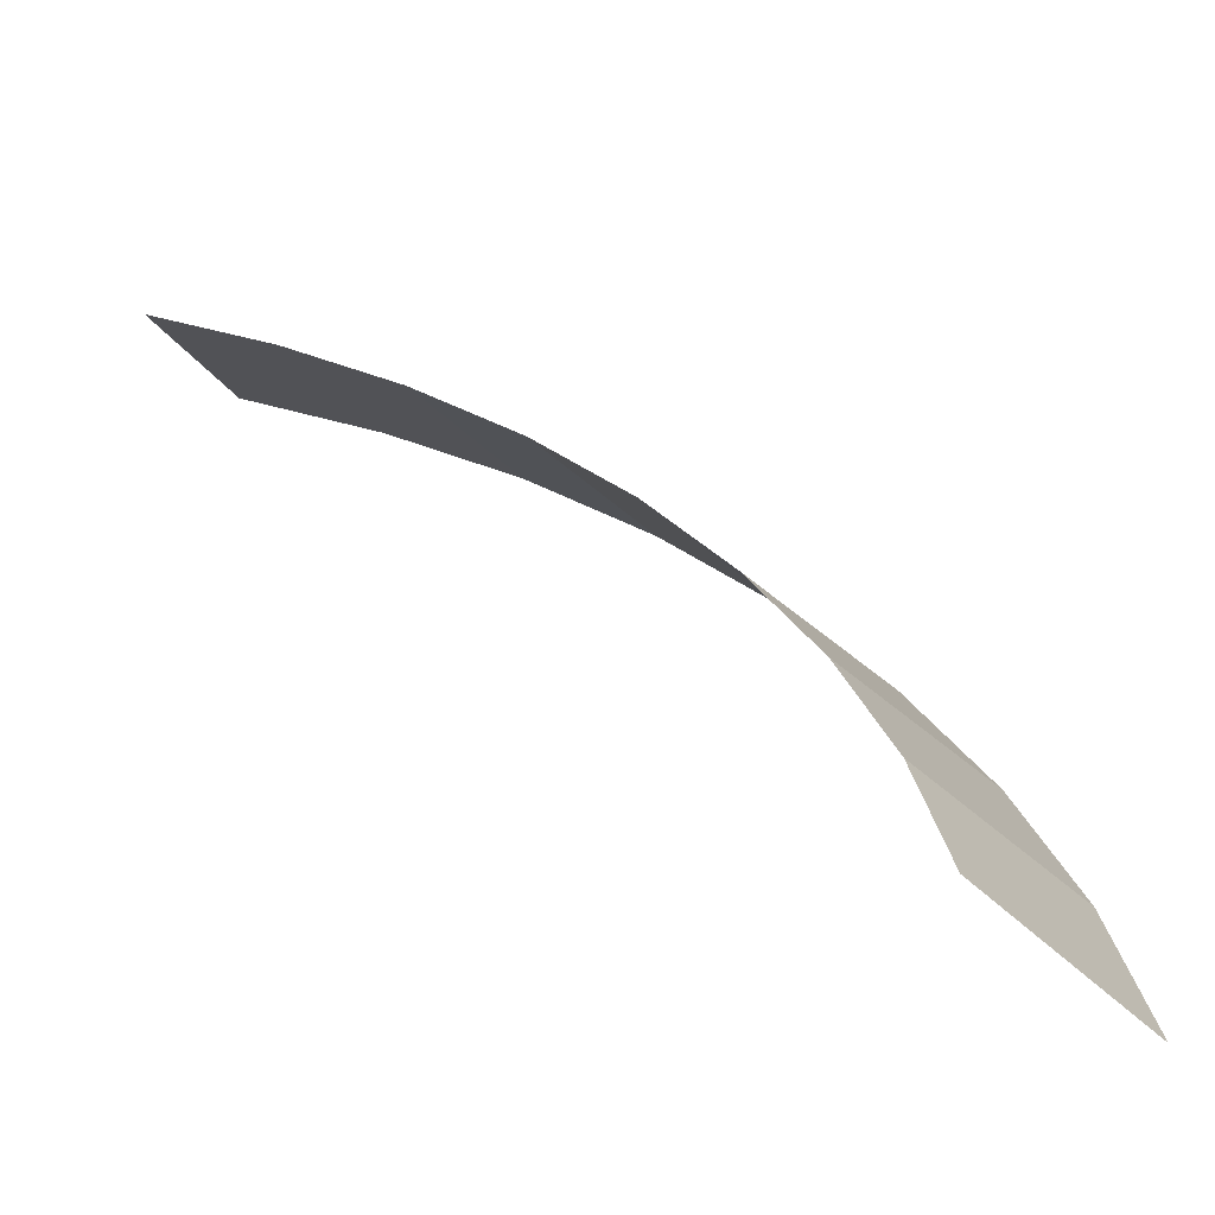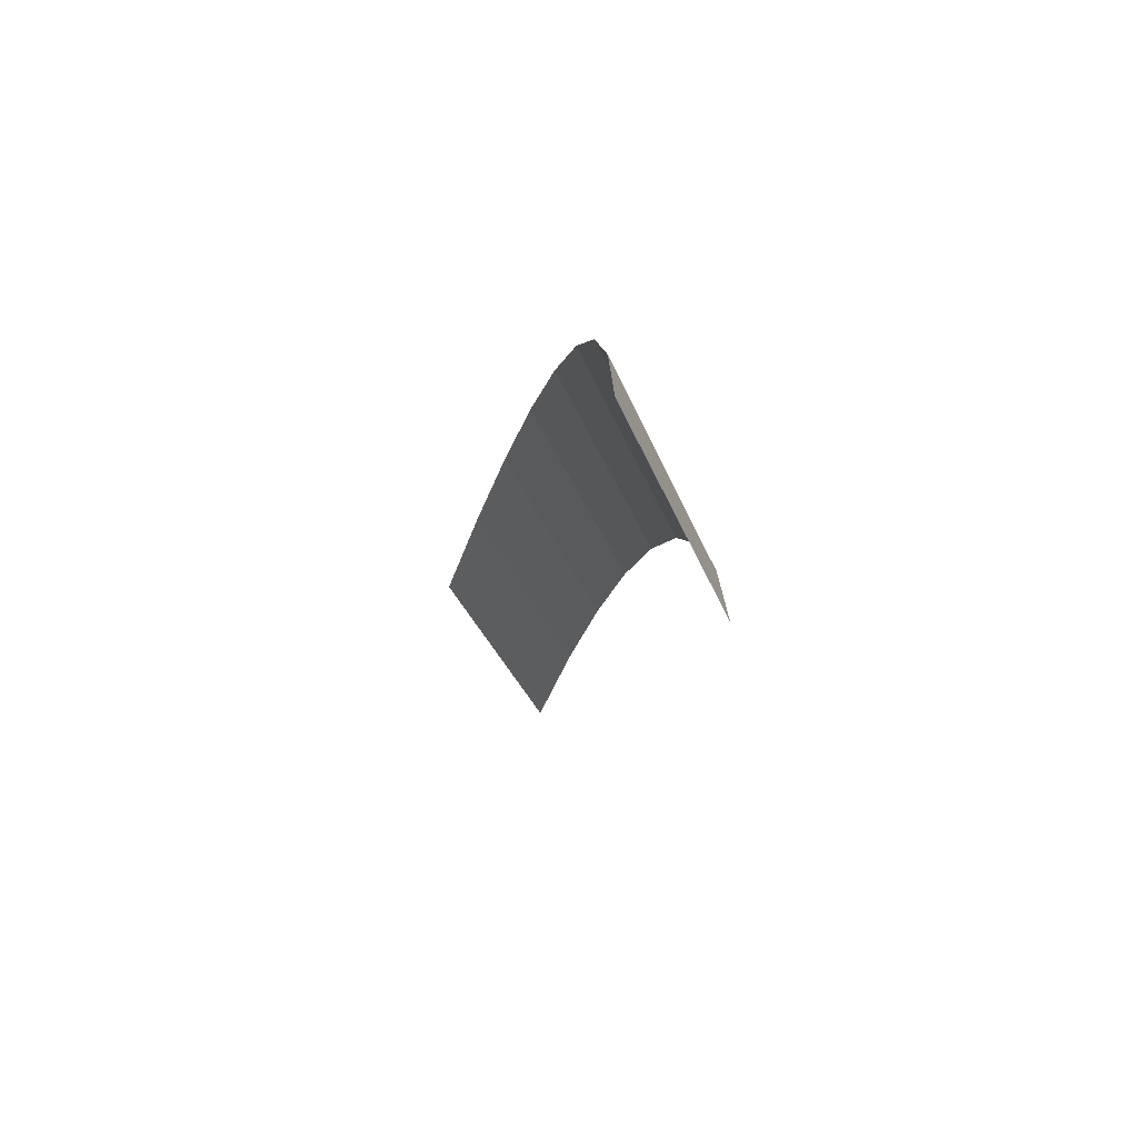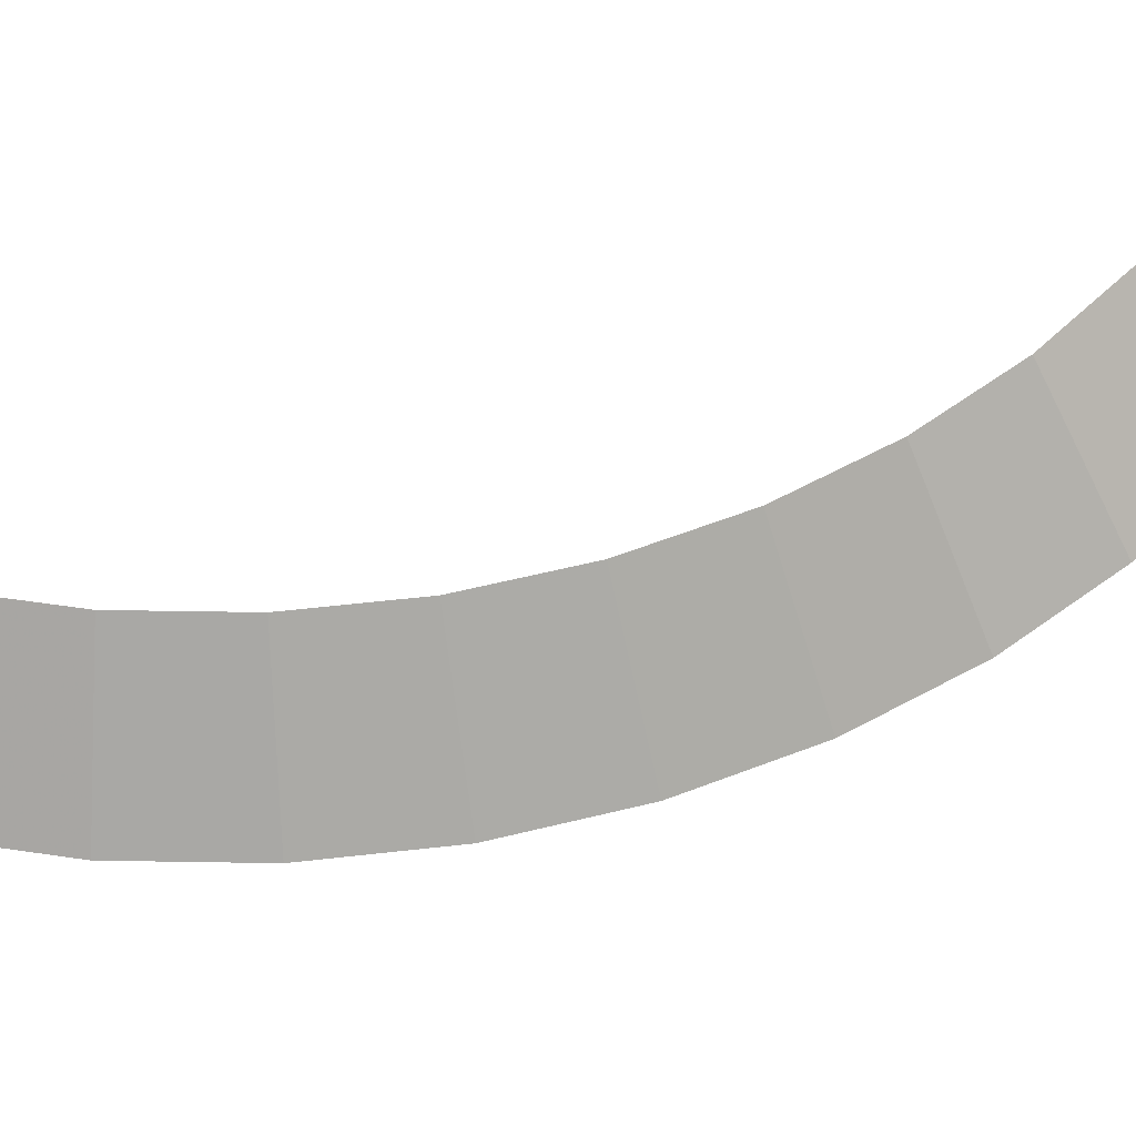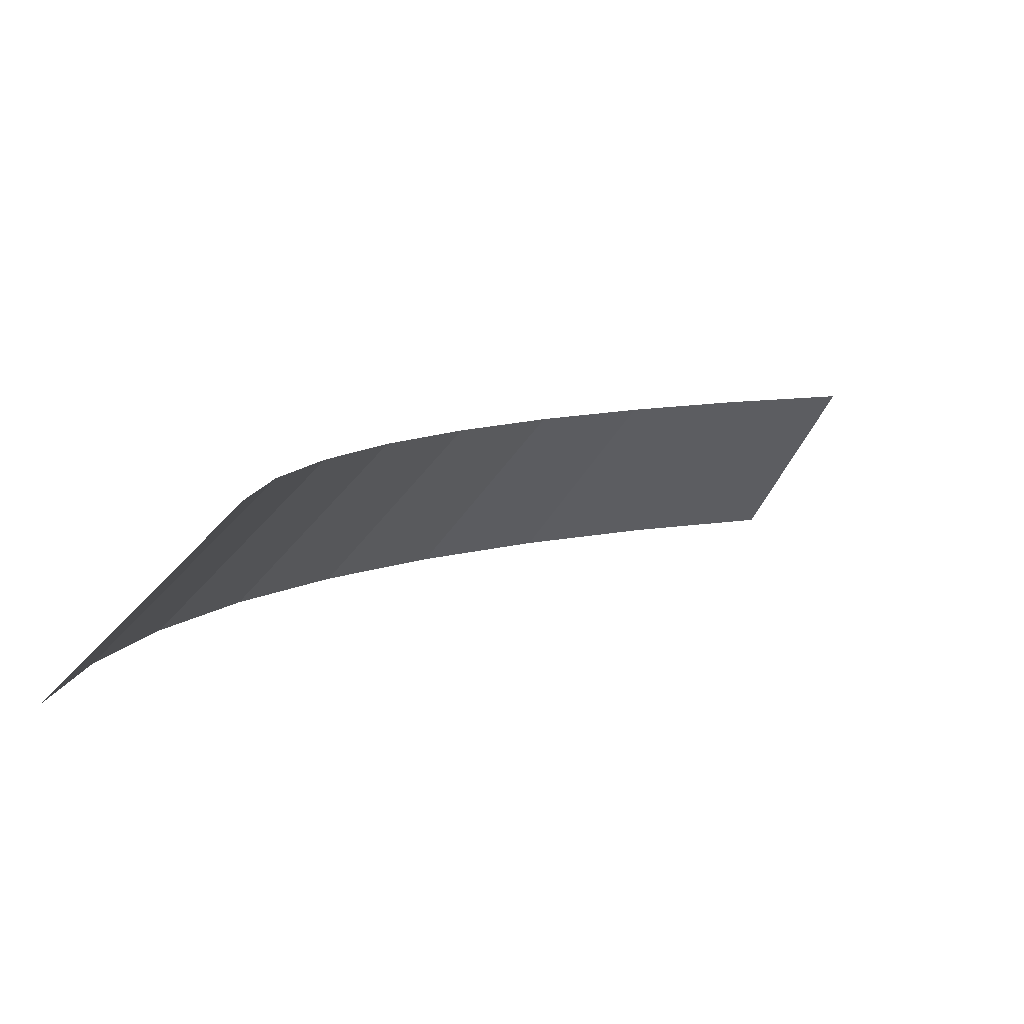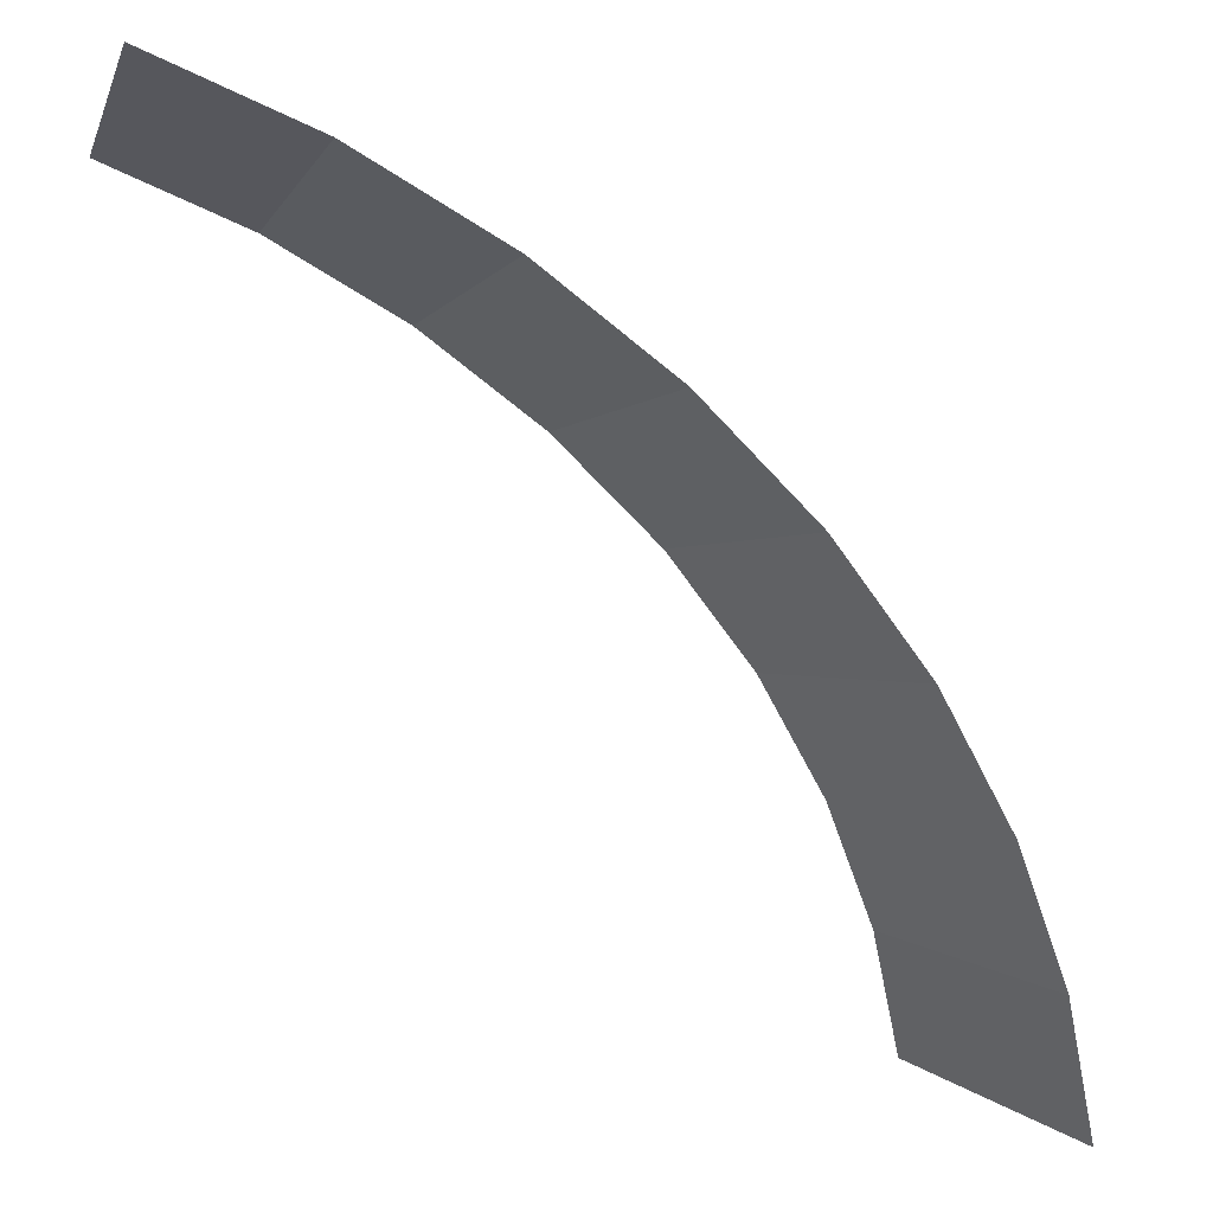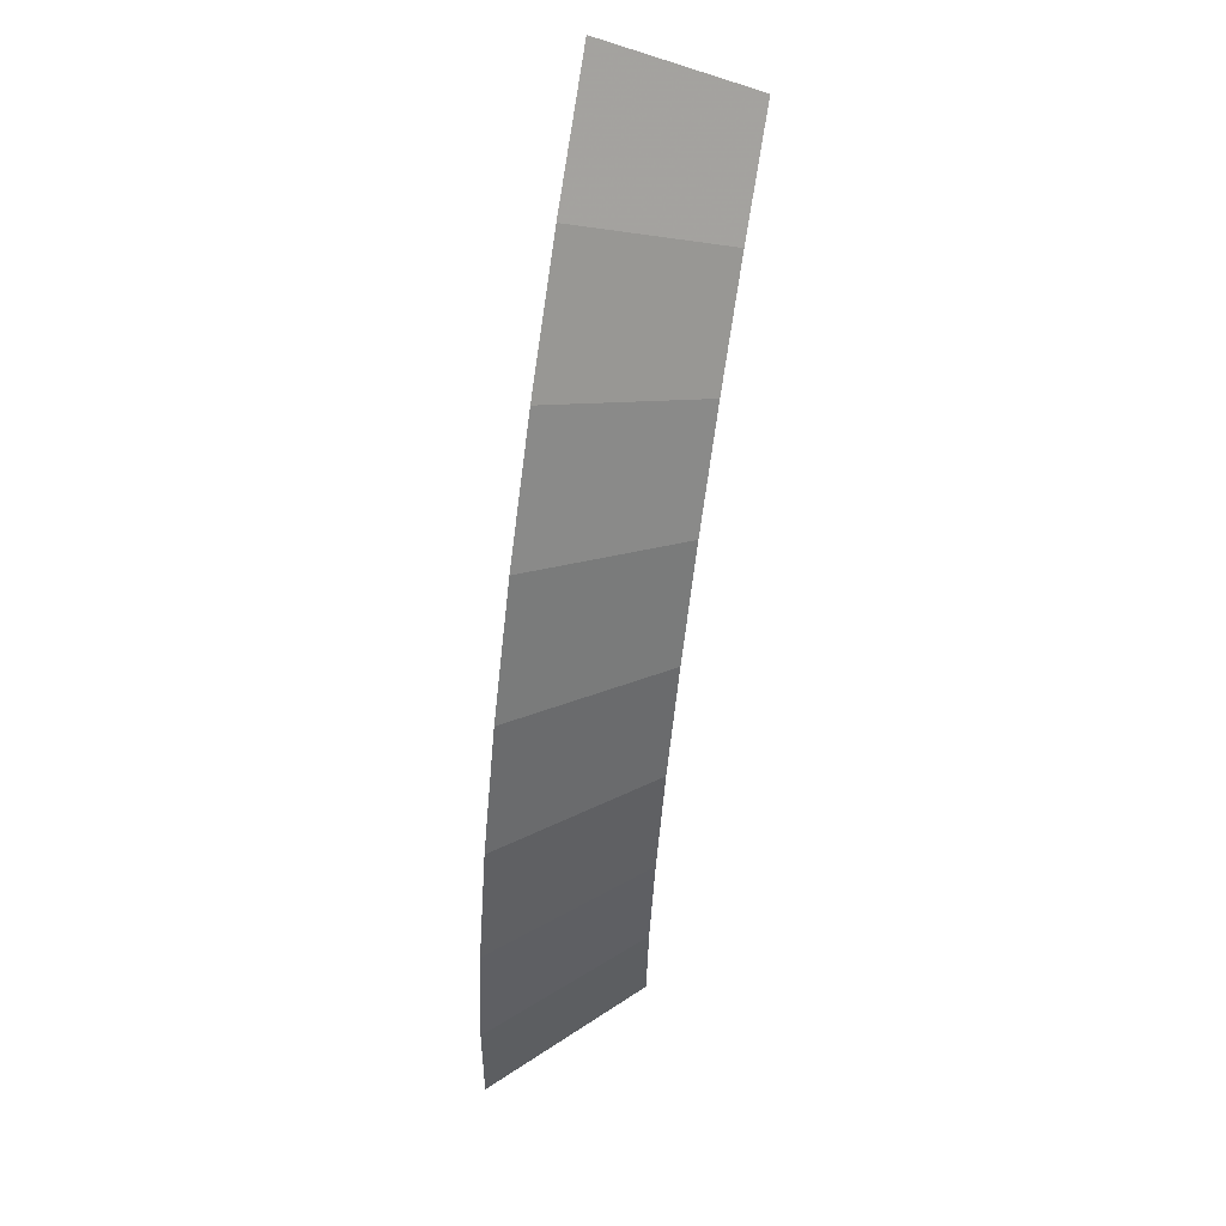
<metadata>
{"format":"obj","ext":"obj","renderer":"f3d","projection":"perspective","resolution":1024,"background":"white","views":[{"elev":30.3,"azim":-66.7,"up":"+Y"},{"elev":-68.9,"azim":71.5,"up":"+Z"},{"elev":59.8,"azim":42.2,"up":"+Y"},{"elev":7.3,"azim":-179.3,"up":"+Y"},{"elev":-61.6,"azim":7.7,"up":"+Y"},{"elev":62.4,"azim":101.3,"up":"+Z"}]}
</metadata>
<code>
v 0.35 0.05 0
v 0.347 0.05 0.04568
v 0.3966 0 0.0522
v 0.4 0 0
v 0.347 0.05 0.04568
v 0.3381 0.05 0.09058
v 0.3864 0 0.1035
v 0.3966 0 0.0522
v 0.3381 0.05 0.09058
v 0.3234 0.05 0.1339
v 0.3696 0 0.1531
v 0.3864 0 0.1035
v 0.3234 0.05 0.1339
v 0.3031 0.05 0.175
v 0.3464 0 0.2
v 0.3696 0 0.1531
v 0.3031 0.05 0.175
v 0.2777 0.05 0.2131
v 0.3174 0 0.2435
v 0.3464 0 0.2
v 0.2777 0.05 0.2131
v 0.2475 0.05 0.2475
v 0.2828 0 0.2828
v 0.3174 0 0.2435
v 0.2475 0.05 0.2475
v 0.2131 0.05 0.2777
v 0.2435 0 0.3174
v 0.2828 0 0.2828
v 0.2131 0.05 0.2777
v 0.175 0.05 0.3031
v 0.2 0 0.3464
v 0.2435 0 0.3174
g mesh2259
f 1 2 3
f 3 4 1
f 5 6 7
f 7 8 5
f 9 10 11
f 11 12 9
f 13 14 15
f 15 16 13
f 17 18 19
f 19 20 17
f 21 22 23
f 23 24 21
f 25 26 27
f 27 28 25
f 29 30 31
f 31 32 29

</code>
